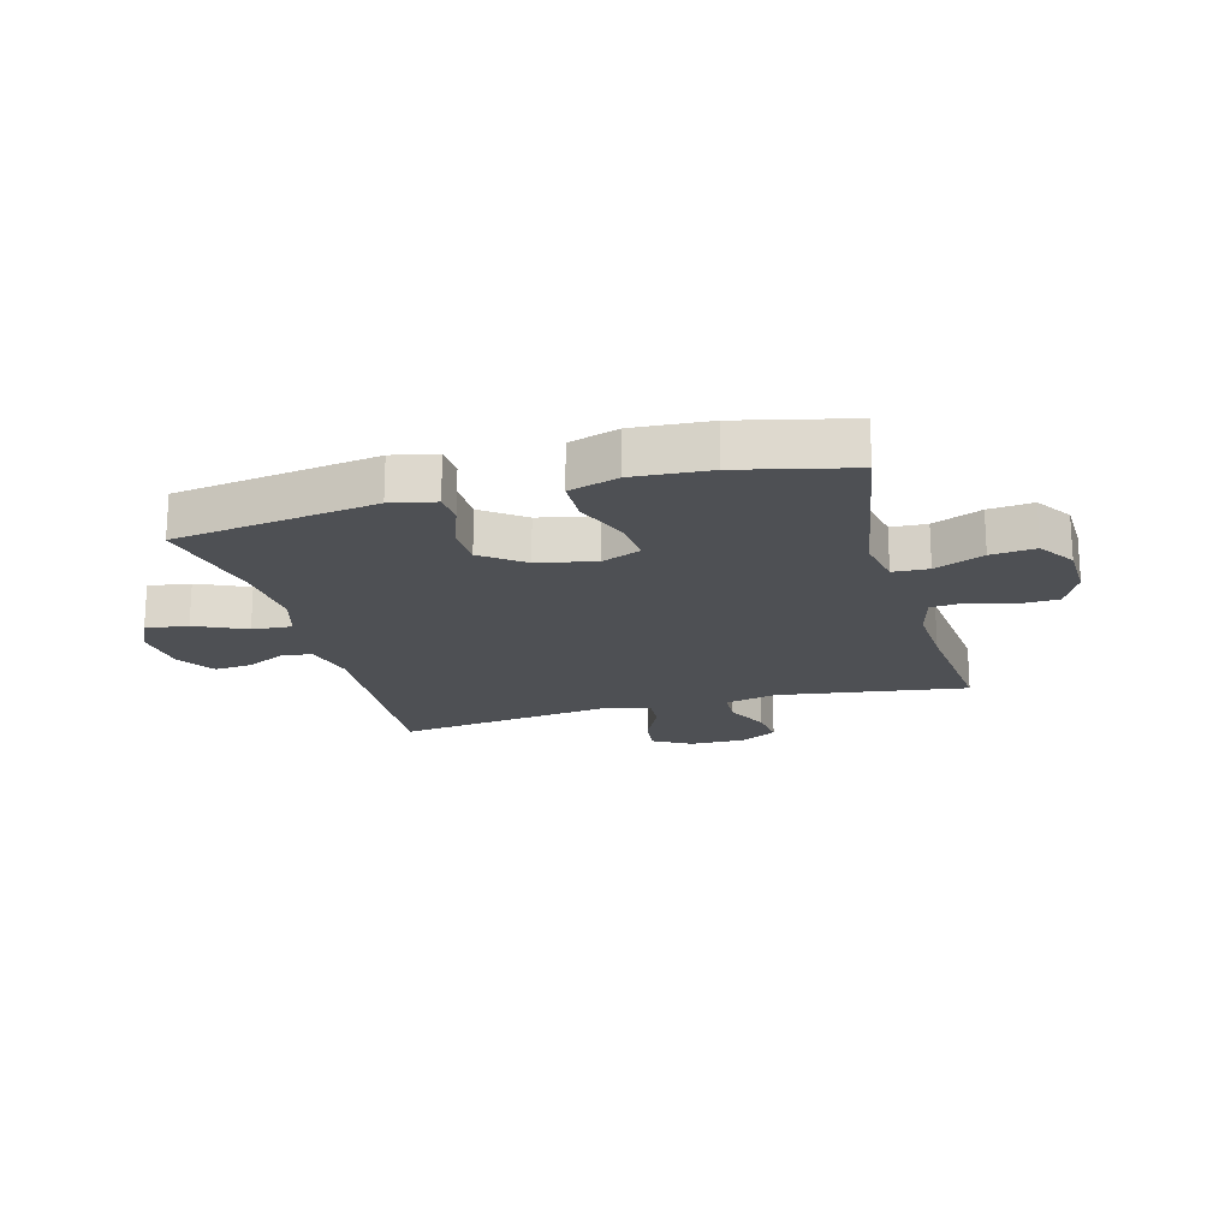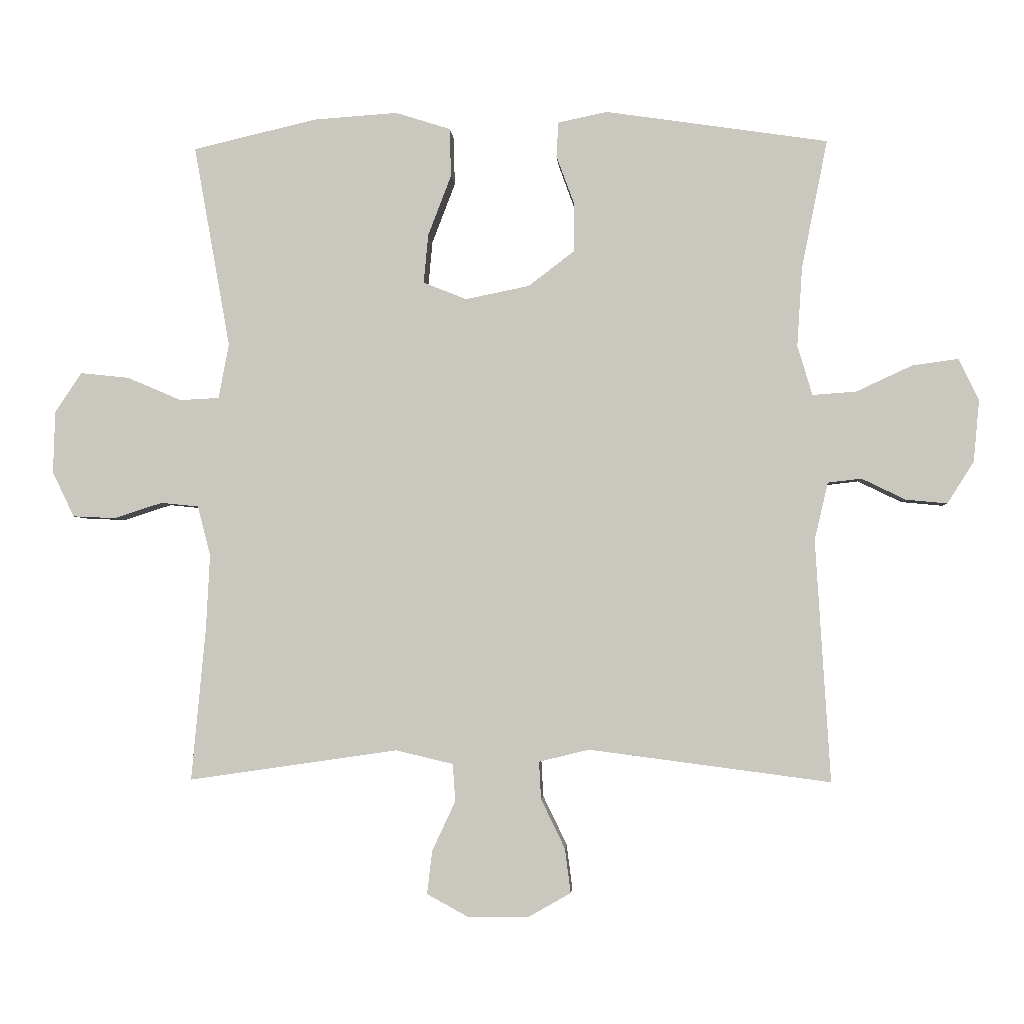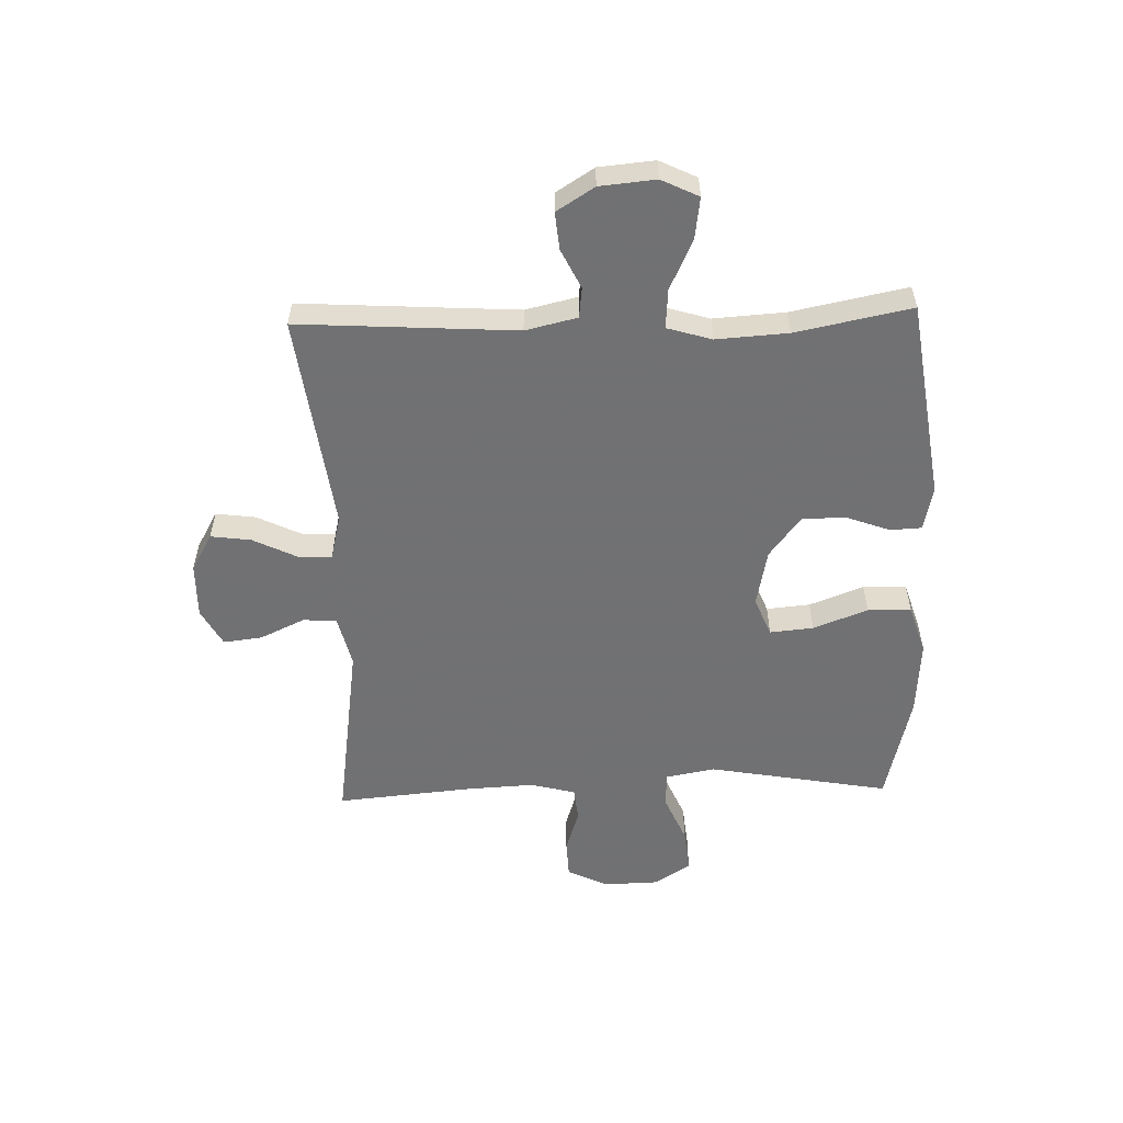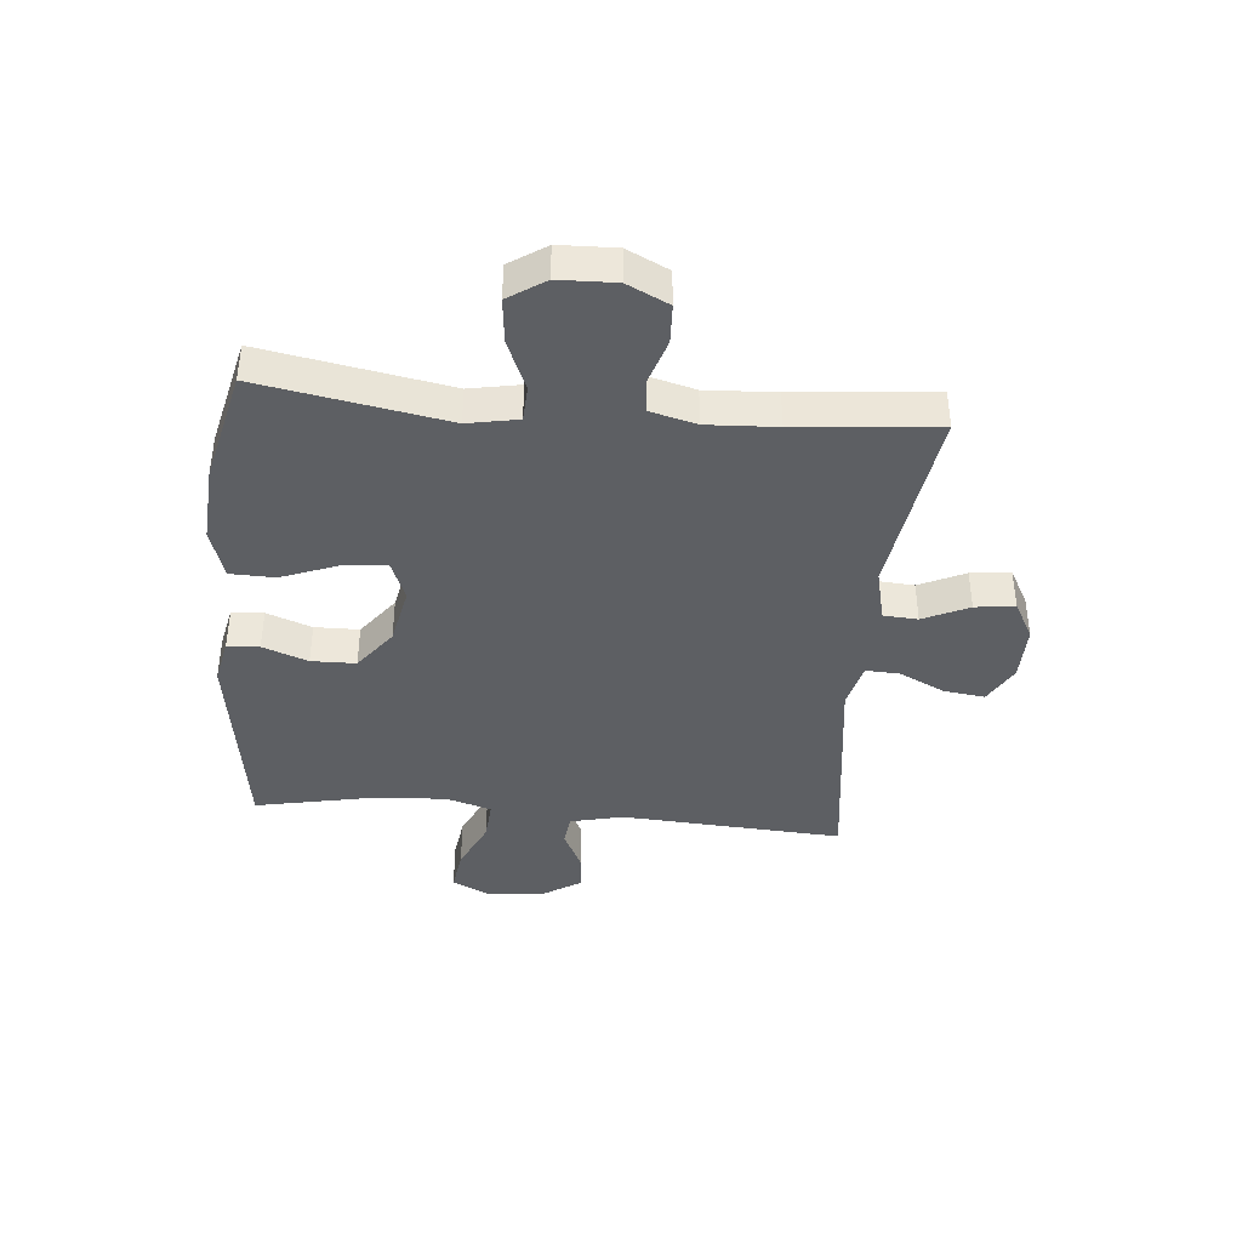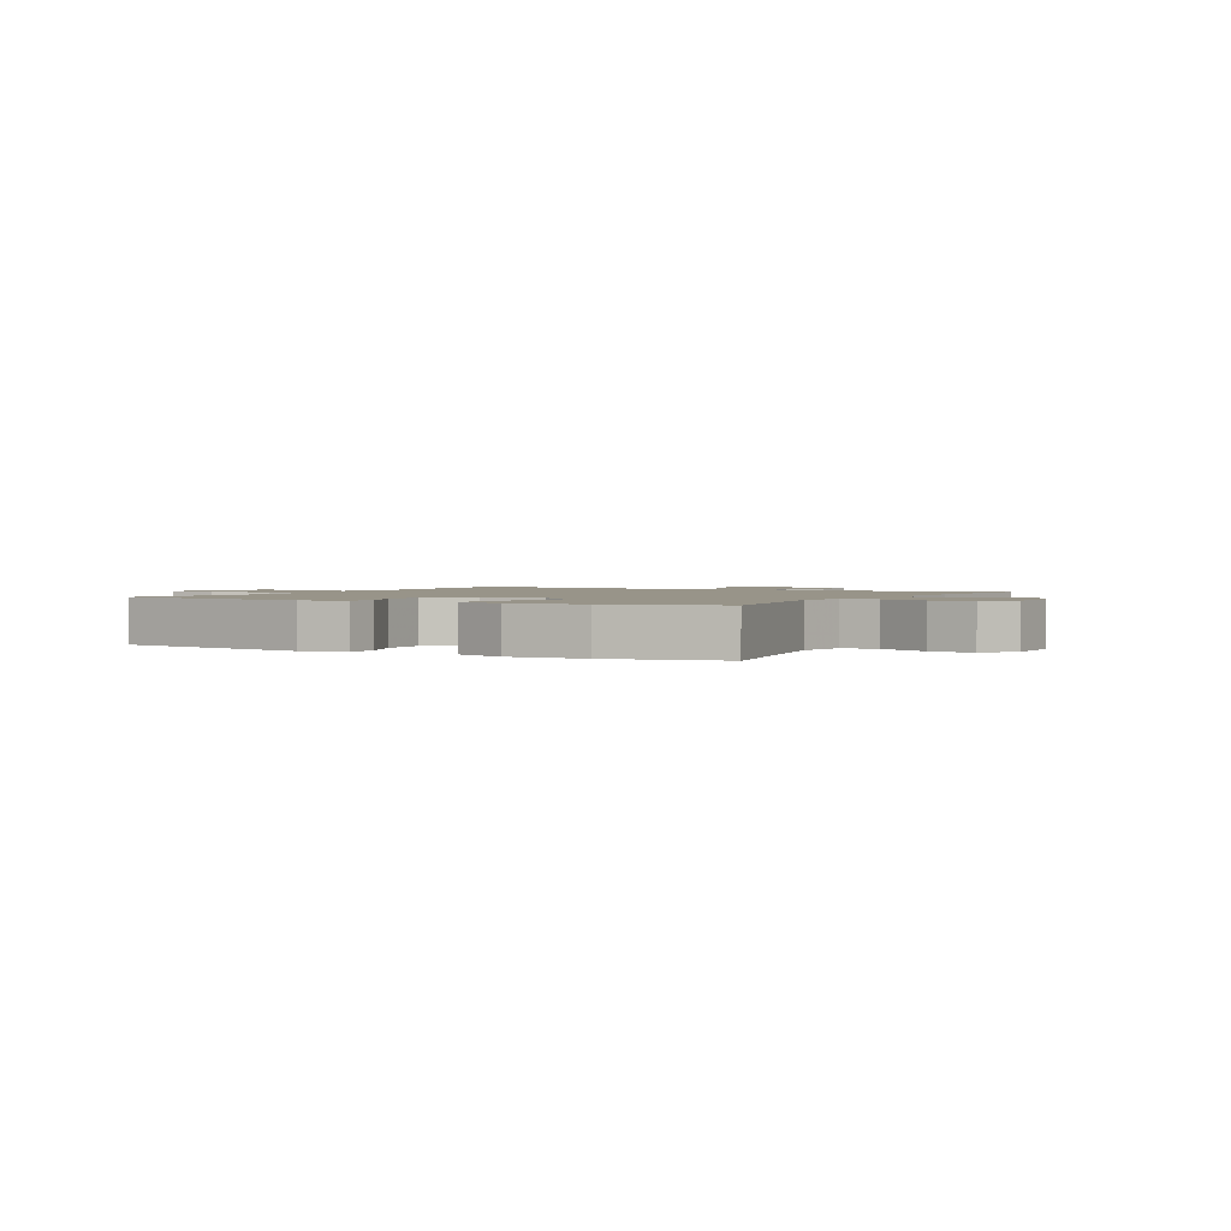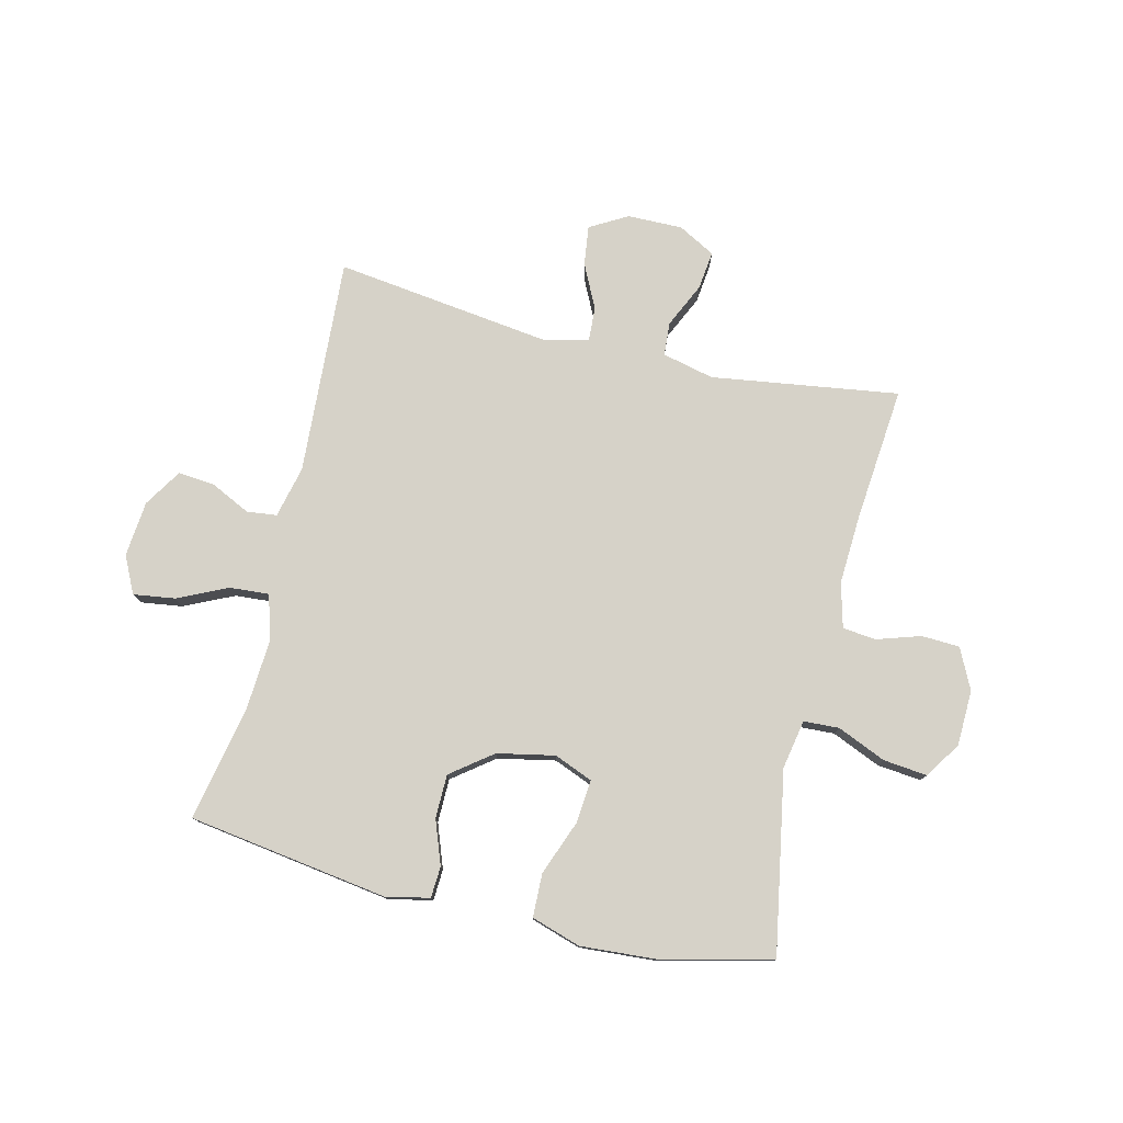
<metadata>
{"format":"obj","ext":"obj","renderer":"f3d","projection":"perspective","resolution":1024,"background":"white","views":[{"elev":-19.0,"azim":15.3,"up":"+Y"},{"elev":-2.8,"azim":-176.4,"up":"+Z"},{"elev":-55.3,"azim":-88.3,"up":"+Y"},{"elev":-40.4,"azim":84.8,"up":"+Y"},{"elev":1.7,"azim":29.1,"up":"+Y"},{"elev":77.7,"azim":13.5,"up":"+Y"}]}
</metadata>
<code>
v -0.5 0.07 0.5
v -0.155 0.07 0.551
v -0.079 0.07 0.535
v -0.076 0.07 0.481
v -0.104 0.07 0.405
v -0.103 0.07 0.33
v -0.032 0.07 0.276
v 0.067 0.07 0.256
v 0.134 0.07 0.283
v 0.127 0.07 0.358
v 0.091 0.07 0.452
v 0.093 0.07 0.527
v 0.178 0.07 0.554
v 0.309 0.07 0.545
v 0.5 0.07 0.5
v 0.444 0.07 0.187
v 0.46 0.07 0.102
v 0.521 0.07 0.099
v 0.605 0.07 0.135
v 0.681 0.07 0.143
v 0.722 0.07 0.081
v 0.725 0.07 -0.015
v 0.691 0.07 -0.085
v 0.625 0.07 -0.088
v 0.55 0.07 -0.064
v 0.492 0.07 -0.07
v 0.472 0.07 -0.147
v 0.478 0.07 -0.264
v 0.5 0.07 -0.5
v 0.176 0.07 -0.453
v 0.087 0.07 -0.474
v 0.083 0.07 -0.532
v 0.119 0.07 -0.609
v 0.127 0.07 -0.676
v 0.063 0.07 -0.711
v -0.032 0.07 -0.71
v -0.097 0.07 -0.673
v -0.088 0.07 -0.604
v -0.051 0.07 -0.528
v -0.048 0.07 -0.47
v -0.126 0.07 -0.451
v -0.5 0.07 -0.5
v -0.477 0.07 -0.125
v -0.498 0.07 -0.036
v -0.55 0.07 -0.03
v -0.618 0.07 -0.063
v -0.682 0.07 -0.069
v -0.723 0.07 -0.004
v -0.732 0.07 0.092
v -0.701 0.07 0.156
v -0.629 0.07 0.146
v -0.543 0.07 0.106
v -0.475 0.07 0.101
v -0.452 0.07 0.178
v -0.46 0.07 0.301
v -0.5 0 0.5
v -0.155 0 0.551
v -0.079 0 0.535
v -0.076 0 0.481
v -0.104 0 0.405
v -0.103 0 0.33
v -0.032 0 0.276
v 0.067 0 0.256
v 0.134 0 0.283
v 0.127 0 0.358
v 0.091 0 0.452
v 0.093 0 0.527
v 0.178 0 0.554
v 0.309 0 0.545
v 0.5 0 0.5
v 0.444 0 0.187
v 0.46 0 0.102
v 0.521 0 0.099
v 0.605 0 0.135
v 0.681 0 0.143
v 0.722 0 0.081
v 0.725 0 -0.015
v 0.691 0 -0.085
v 0.625 0 -0.088
v 0.55 0 -0.064
v 0.492 0 -0.07
v 0.472 0 -0.147
v 0.478 0 -0.264
v 0.5 0 -0.5
v 0.176 0 -0.453
v 0.087 0 -0.474
v 0.083 0 -0.532
v 0.119 0 -0.609
v 0.127 0 -0.676
v 0.063 0 -0.711
v -0.032 0 -0.71
v -0.097 0 -0.673
v -0.088 0 -0.604
v -0.051 0 -0.528
v -0.048 0 -0.47
v -0.126 0 -0.451
v -0.5 0 -0.5
v -0.477 0 -0.125
v -0.498 0 -0.036
v -0.55 0 -0.03
v -0.618 0 -0.063
v -0.682 0 -0.069
v -0.723 0 -0.004
v -0.732 0 0.092
v -0.701 0 0.156
v -0.629 0 0.146
v -0.543 0 0.106
v -0.475 0 0.101
v -0.452 0 0.178
v -0.46 0 0.301
f 49 50 51 52
f 49 52 53
f 48 49 53
f 45 46 47 48
f 44 45 48 53
f 43 44 53 54
f 41 42 43 54
f 36 37 38 39
f 36 39 40
f 35 36 40
f 32 33 34 35
f 31 32 35 40
f 30 31 40 41
f 28 29 30
f 27 28 30 41
f 22 23 24 25
f 22 25 26
f 21 22 26
f 18 19 20 21
f 17 18 21 26
f 16 17 26 27
f 14 15 16
f 10 11 12 13
f 9 10 13 14
f 2 3 4 5
f 55 1 2 5
f 55 5 6
f 54 55 6 7
f 41 54 7 8
f 27 41 8 9
f 9 14 16 27
f 107 106 105 104
f 108 107 104
f 108 104 103
f 103 102 101 100
f 108 103 100 99
f 109 108 99 98
f 109 98 97 96
f 94 93 92 91
f 95 94 91
f 95 91 90
f 90 89 88 87
f 95 90 87 86
f 96 95 86 85
f 85 84 83
f 96 85 83 82
f 80 79 78 77
f 81 80 77
f 81 77 76
f 76 75 74 73
f 81 76 73 72
f 82 81 72 71
f 71 70 69
f 68 67 66 65
f 69 68 65 64
f 60 59 58 57
f 60 57 56 110
f 61 60 110
f 62 61 110 109
f 63 62 109 96
f 64 63 96 82
f 82 71 69 64
f 1 56 57 2
f 2 57 58 3
f 3 58 59 4
f 4 59 60 5
f 5 60 61 6
f 6 61 62 7
f 7 62 63 8
f 8 63 64 9
f 9 64 65 10
f 10 65 66 11
f 11 66 67 12
f 12 67 68 13
f 13 68 69 14
f 14 69 70 15
f 15 70 71 16
f 16 71 72 17
f 17 72 73 18
f 18 73 74 19
f 19 74 75 20
f 20 75 76 21
f 21 76 77 22
f 22 77 78 23
f 23 78 79 24
f 24 79 80 25
f 25 80 81 26
f 26 81 82 27
f 27 82 83 28
f 28 83 84 29
f 29 84 85 30
f 30 85 86 31
f 31 86 87 32
f 32 87 88 33
f 33 88 89 34
f 34 89 90 35
f 35 90 91 36
f 36 91 92 37
f 37 92 93 38
f 38 93 94 39
f 39 94 95 40
f 40 95 96 41
f 41 96 97 42
f 42 97 98 43
f 43 98 99 44
f 44 99 100 45
f 45 100 101 46
f 46 101 102 47
f 47 102 103 48
f 48 103 104 49
f 49 104 105 50
f 50 105 106 51
f 51 106 107 52
f 52 107 108 53
f 53 108 109 54
f 54 109 110 55
f 55 110 56 1

</code>
